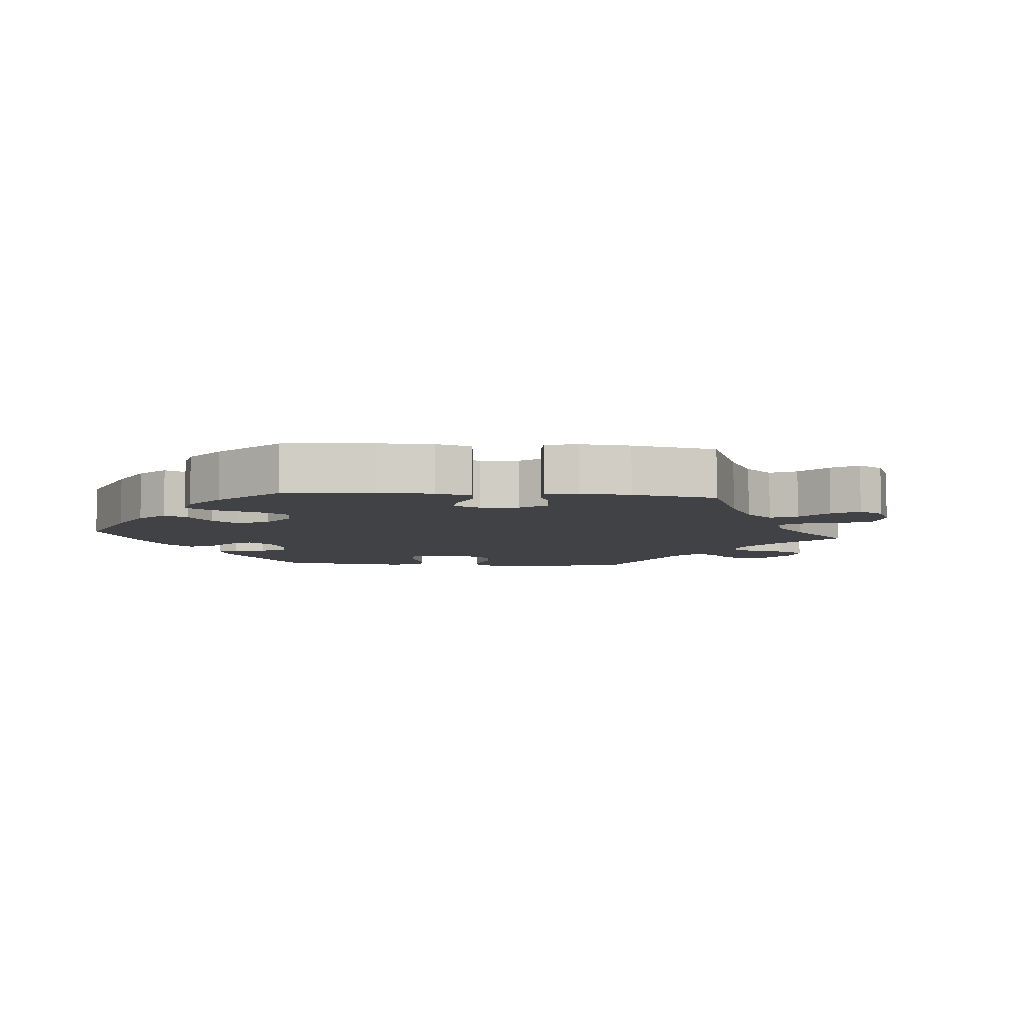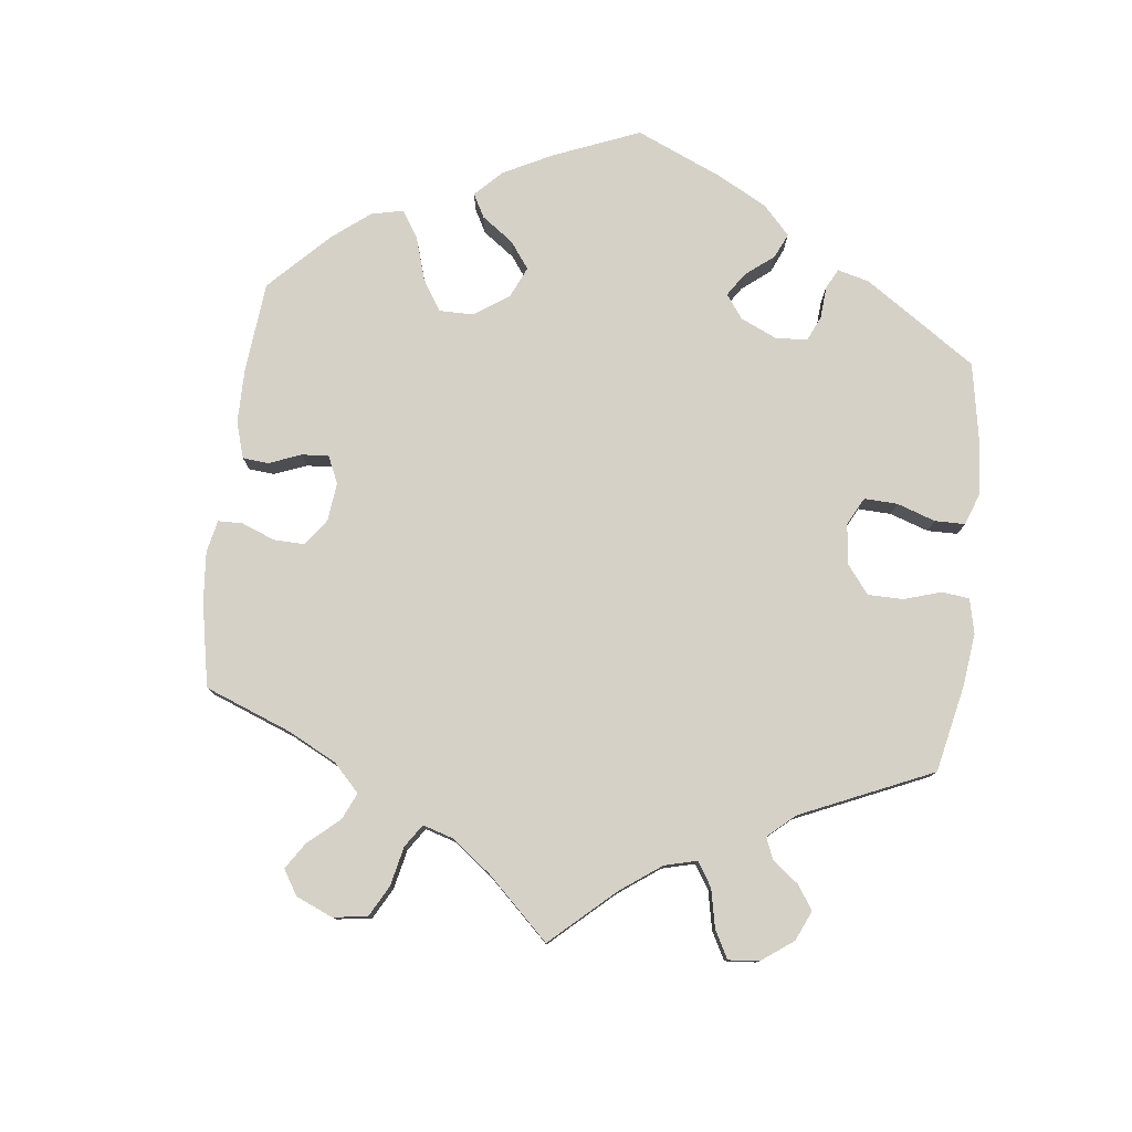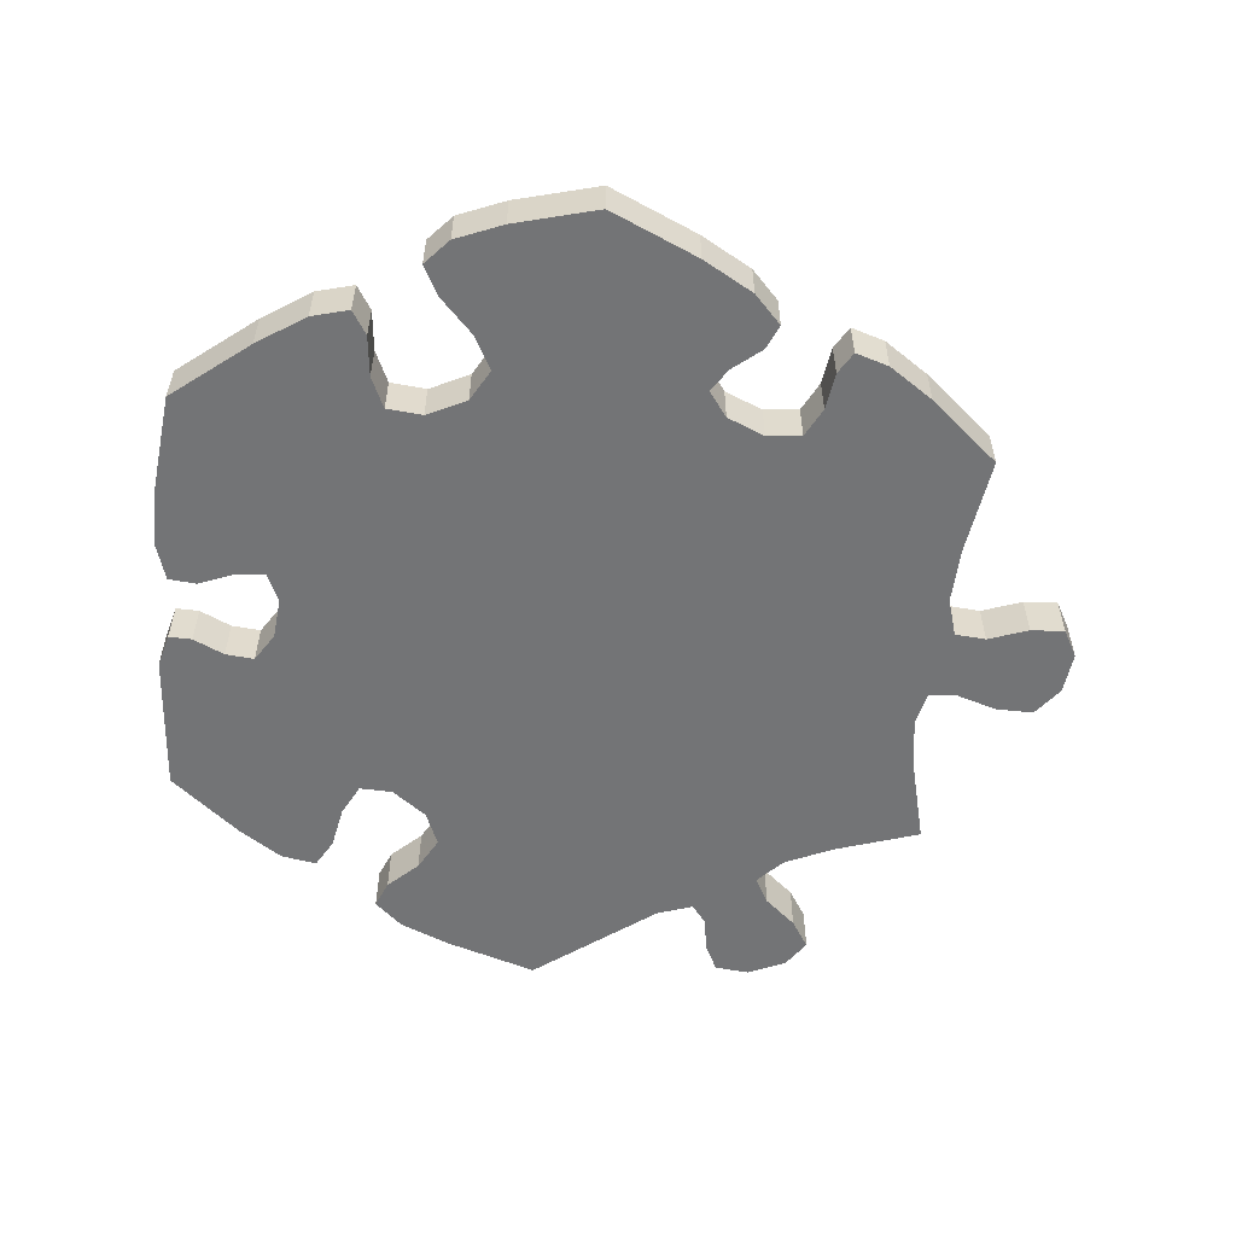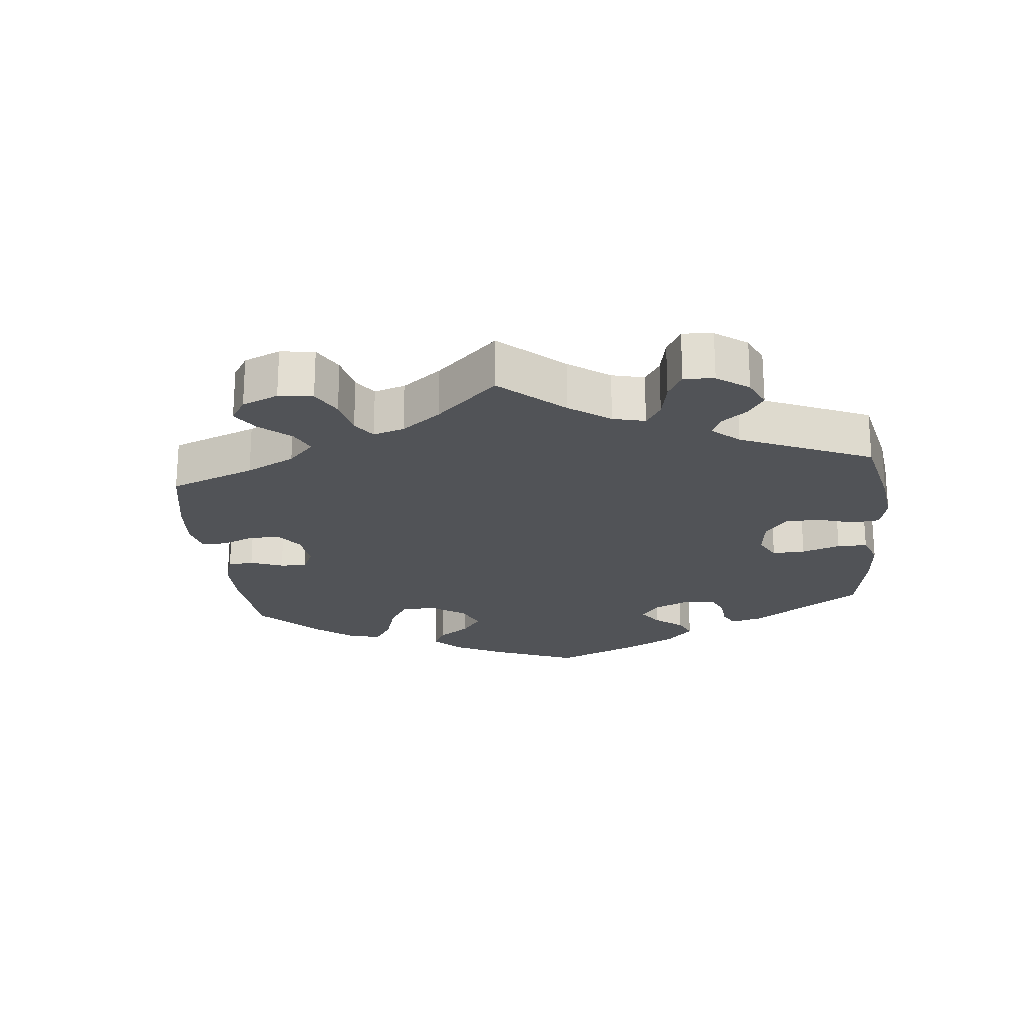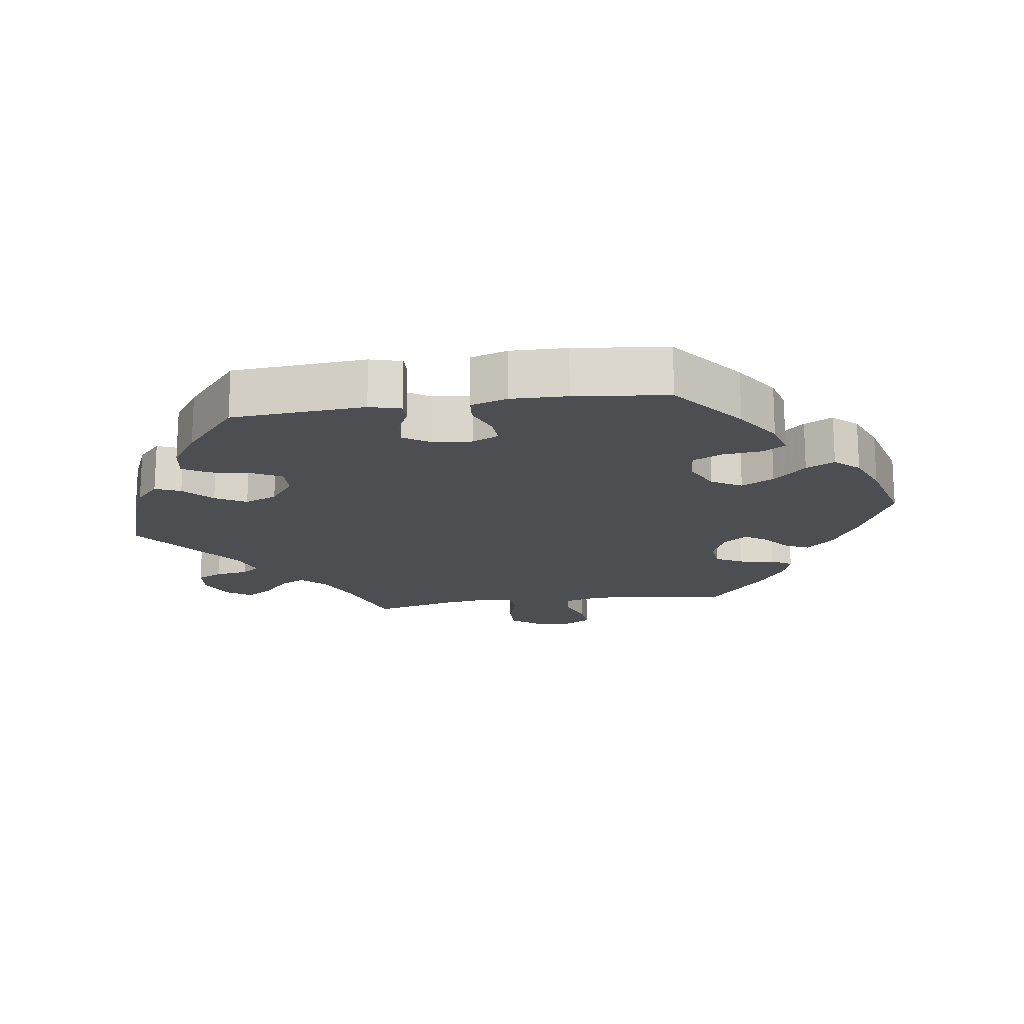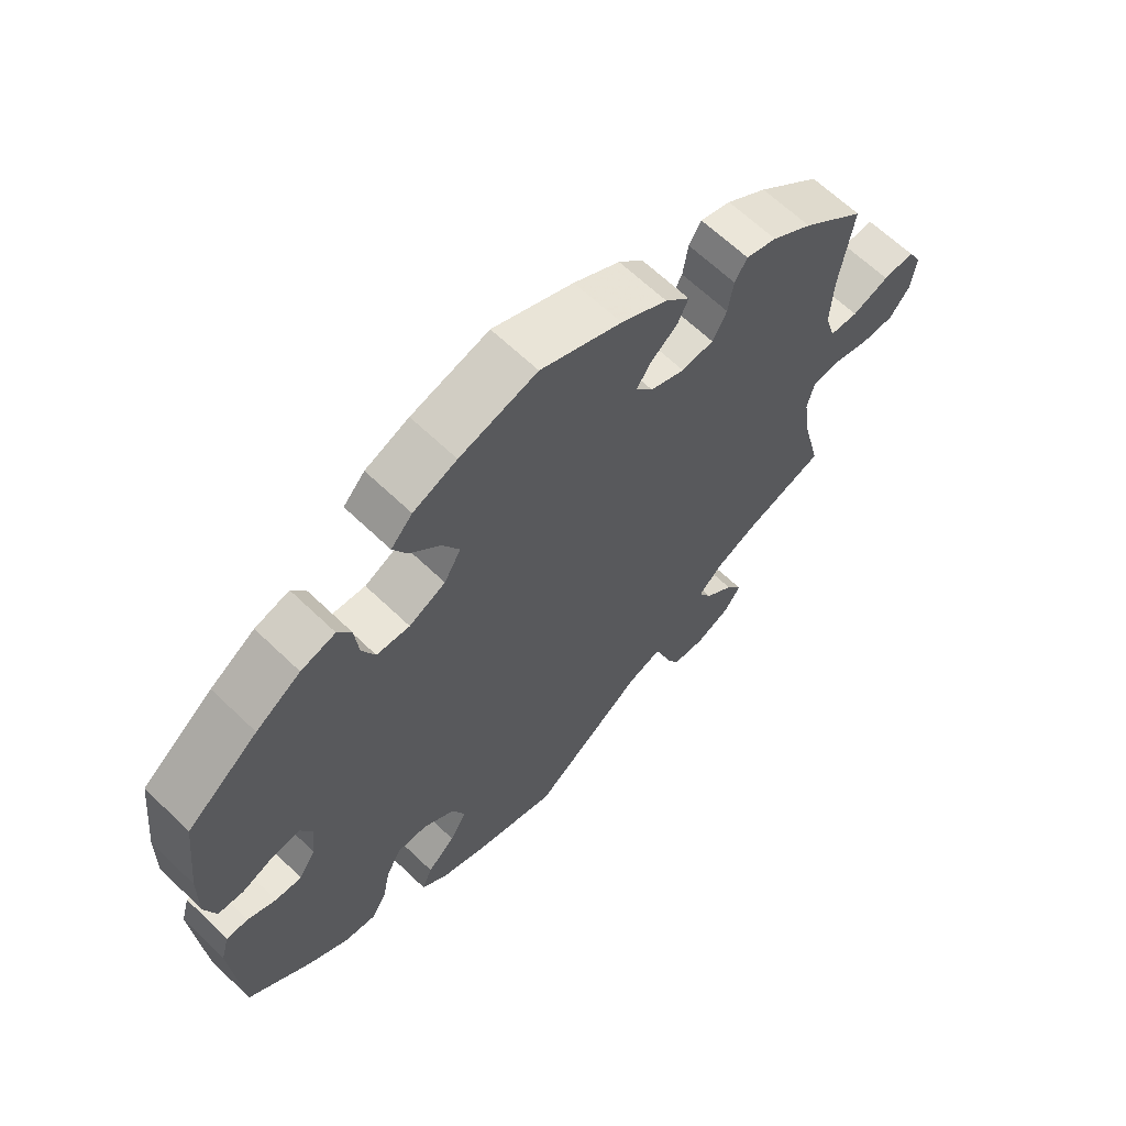
<metadata>
{"format":"obj","ext":"obj","renderer":"f3d","projection":"perspective","resolution":1024,"background":"white","views":[{"elev":-6.6,"azim":24.9,"up":"+Y"},{"elev":78.8,"azim":126.6,"up":"+Y"},{"elev":-56.2,"azim":-5.2,"up":"+Y"},{"elev":-22.0,"azim":126.1,"up":"+Y"},{"elev":-17.2,"azim":-81.7,"up":"+Y"},{"elev":64.7,"azim":-46.0,"up":"+Z"}]}
</metadata>
<code>
v 0.659 0.07 -0.082
v -0.239 0.07 -0.512
v 0.312 0.07 0.421
v -0.44 0.07 -0.392
v -0.461 0.07 -0.085
v -0.498 0.07 0.027
v 0.416 0.07 -0.349
v -0.223 0.07 -0.302
v 0.217 0.07 0.447
v 0.629 0.07 0.054
v 0 0.07 -0.62
v -0.378 0.07 -0.434
v -0.505 0.07 -0.064
v 0.331 0.07 0.452
v 0.272 0.07 -0.59
v -0.427 0.07 0.396
v -0.219 0.07 0.526
v -0.18 0.07 -0.434
v 0.312 0.07 -0.416
v -0.125 0.07 0.385
v 0.606 0.07 -0.081
v 0.246 0.07 -0.502
v 0.508 0.07 -0.066
v 0.378 0.07 0.437
v 0 0.07 0.62
v -0.207 0.07 0.313
v -0.553 0.07 0.17
v 0.253 0.07 -0.551
v -0.358 0.07 0.441
v 0.677 0.07 0.057
v 0.401 0.07 -0.533
v 0.225 0.07 -0.475
v 0.512 0.07 0.092
v 0.347 0.07 -0.38
v -0.538 0.07 0.031
v -0.127 0.07 -0.579
v 0.321 0.07 -0.595
v -0.27 0.07 -0.3
v -0.278 0.07 0.363
v -0.42 0.07 -0.089
v 0.549 0.07 -0.063
v -0.305 0.07 -0.404
v -0.258 0.07 0.318
v 0.528 0.07 0.038
v -0.2 0.07 -0.548
v -0.223 0.07 -0.474
v -0.293 0.07 -0.344
v -0.388 0.07 0.01
v -0.551 0.07 -0.11
v -0.151 0.07 0.34
v -0.186 0.07 0.562
v 0.44 0.07 0.394
v 0.375 0.07 -0.571
v -0.154 0.07 -0.388
v 0.18 0.07 0.345
v -0.305 0.07 0.455
v -0.328 0.07 -0.443
v 0.516 0.07 0.174
v 0.691 0.07 -0.041
v 0.497 0.07 -0.114
v -0.537 0.07 -0.31
v 0.195 0.07 0.523
v -0.406 0.07 0.05
v 0.537 0.07 -0.31
v -0.394 0.07 -0.049
v 0.537 0.07 0.31
v 0.282 0.07 0.327
v -0.284 0.07 0.421
v 0.304 0.07 0.368
v -0.174 0.07 -0.339
v -0.537 0.07 0.31
v 0.572 0.07 0.034
v -0.119 0.07 0.589
v 0.376 0.07 -0.493
v 0.176 0.07 0.414
v 0.124 0.07 0.564
v 0.332 0.07 -0.454
v -0.555 0.07 0.086
v -0.197 0.07 0.483
v 0.507 0.07 -0.187
v 0.233 0.07 0.482
v 0.698 0.07 0.018
v 0.233 0.07 0.322
v -0.448 0.07 0.047
v -0.151 0.07 0.434
v -0.538 0.07 -0.063
v 0.174 0.07 -0.492
v 0.154 0.07 0.381
v 0.659 -0 -0.082
v -0.239 -0 -0.512
v 0.312 -0 0.421
v -0.44 -0 -0.392
v -0.461 -0 -0.085
v -0.498 -0 0.027
v 0.416 -0 -0.349
v -0.223 -0 -0.302
v 0.217 -0 0.447
v 0.629 -0 0.054
v 0 -0 -0.62
v -0.378 -0 -0.434
v -0.505 -0 -0.064
v 0.331 -0 0.452
v 0.272 -0 -0.59
v -0.427 -0 0.396
v -0.219 -0 0.526
v -0.18 -0 -0.434
v 0.312 -0 -0.416
v -0.125 -0 0.385
v 0.606 -0 -0.081
v 0.246 -0 -0.502
v 0.508 -0 -0.066
v 0.378 -0 0.437
v 0 -0 0.62
v -0.207 -0 0.313
v -0.553 -0 0.17
v 0.253 -0 -0.551
v -0.358 -0 0.441
v 0.677 -0 0.057
v 0.401 -0 -0.533
v 0.225 -0 -0.475
v 0.512 -0 0.092
v 0.347 -0 -0.38
v -0.538 -0 0.031
v -0.127 -0 -0.579
v 0.321 -0 -0.595
v -0.27 -0 -0.3
v -0.278 -0 0.363
v -0.42 -0 -0.089
v 0.549 -0 -0.063
v -0.305 -0 -0.404
v -0.258 -0 0.318
v 0.528 -0 0.038
v -0.2 -0 -0.548
v -0.223 -0 -0.474
v -0.293 -0 -0.344
v -0.388 -0 0.01
v -0.551 -0 -0.11
v -0.151 -0 0.34
v -0.186 -0 0.562
v 0.44 -0 0.394
v 0.375 -0 -0.571
v -0.154 -0 -0.388
v 0.18 -0 0.345
v -0.305 -0 0.455
v -0.328 -0 -0.443
v 0.516 -0 0.174
v 0.691 -0 -0.041
v 0.497 -0 -0.114
v -0.537 -0 -0.31
v 0.195 -0 0.523
v -0.406 -0 0.05
v 0.537 -0 -0.31
v -0.394 -0 -0.049
v 0.537 -0 0.31
v 0.282 -0 0.327
v -0.284 -0 0.421
v 0.304 -0 0.368
v -0.174 -0 -0.339
v -0.537 -0 0.31
v 0.572 -0 0.034
v -0.119 -0 0.589
v 0.376 -0 -0.493
v 0.176 -0 0.414
v 0.124 -0 0.564
v 0.332 -0 -0.454
v -0.555 -0 0.086
v -0.197 -0 0.483
v 0.507 -0 -0.187
v 0.233 -0 0.482
v 0.698 -0 0.018
v 0.233 -0 0.322
v -0.448 -0 0.047
v -0.151 -0 0.434
v -0.538 -0 -0.063
v 0.174 -0 -0.492
v 0.154 -0 0.381
f 87 11 36 45
f 32 87 45 2
f 37 15 28 22
f 37 22 32
f 53 37 32
f 77 74 31 53
f 19 77 53 32
f 34 19 32 2
f 80 64 7
f 60 80 7 34
f 23 60 34 2
f 59 1 21 41
f 59 41 23
f 82 59 23
f 72 10 30 82
f 44 72 82 23
f 33 44 23 2
f 24 52 66 58
f 69 3 14 24
f 67 69 24 58
f 83 67 58 33
f 62 81 9 75
f 62 75 88
f 76 62 88
f 25 76 88
f 73 25 88
f 51 73 88 55
f 85 79 17 51
f 20 85 51 55
f 29 56 68 39
f 29 39 43
f 16 29 43
f 71 16 43
f 27 71 43 26
f 84 6 35 78
f 63 84 78 27
f 49 86 13 5
f 49 5 40
f 61 49 40
f 4 61 40 65
f 47 42 57 12
f 38 47 12 4
f 33 2 46 18
f 33 18 54
f 83 33 54 70
f 50 20 55 83
f 26 50 83 70
f 63 27 26
f 48 63 26 70
f 65 48 70 8
f 38 4 65
f 8 38 65
f 133 124 99 175
f 90 133 175 120
f 110 116 103 125
f 120 110 125
f 120 125 141
f 141 119 162 165
f 120 141 165 107
f 90 120 107 122
f 95 152 168
f 122 95 168 148
f 90 122 148 111
f 129 109 89 147
f 111 129 147
f 111 147 170
f 170 118 98 160
f 111 170 160 132
f 90 111 132 121
f 146 154 140 112
f 112 102 91 157
f 146 112 157 155
f 121 146 155 171
f 163 97 169 150
f 176 163 150
f 176 150 164
f 176 164 113
f 176 113 161
f 143 176 161 139
f 139 105 167 173
f 143 139 173 108
f 127 156 144 117
f 131 127 117
f 131 117 104
f 131 104 159
f 114 131 159 115
f 166 123 94 172
f 115 166 172 151
f 93 101 174 137
f 128 93 137
f 128 137 149
f 153 128 149 92
f 100 145 130 135
f 92 100 135 126
f 106 134 90 121
f 142 106 121
f 158 142 121 171
f 171 143 108 138
f 158 171 138 114
f 114 115 151
f 158 114 151 136
f 96 158 136 153
f 153 92 126
f 153 126 96
f 36 124 133 45
f 45 133 90 2
f 2 90 134 46
f 46 134 106 18
f 18 106 142 54
f 54 142 158 70
f 70 158 96 8
f 8 96 126 38
f 38 126 135 47
f 47 135 130 42
f 42 130 145 57
f 57 145 100 12
f 12 100 92 4
f 4 92 149 61
f 61 149 137 49
f 49 137 174 86
f 86 174 101 13
f 13 101 93 5
f 5 93 128 40
f 40 128 153 65
f 65 153 136 48
f 48 136 151 63
f 63 151 172 84
f 84 172 94 6
f 6 94 123 35
f 35 123 166 78
f 78 166 115 27
f 27 115 159 71
f 71 159 104 16
f 16 104 117 29
f 29 117 144 56
f 56 144 156 68
f 68 156 127 39
f 39 127 131 43
f 43 131 114 26
f 26 114 138 50
f 50 138 108 20
f 20 108 173 85
f 85 173 167 79
f 79 167 105 17
f 17 105 139 51
f 51 139 161 73
f 73 161 113 25
f 25 113 164 76
f 76 164 150 62
f 62 150 169 81
f 81 169 97 9
f 9 97 163 75
f 75 163 176 88
f 88 176 143 55
f 55 143 171 83
f 83 171 155 67
f 67 155 157 69
f 69 157 91 3
f 3 91 102 14
f 14 102 112 24
f 24 112 140 52
f 52 140 154 66
f 66 154 146 58
f 58 146 121 33
f 33 121 132 44
f 44 132 160 72
f 72 160 98 10
f 10 98 118 30
f 30 118 170 82
f 82 170 147 59
f 59 147 89 1
f 1 89 109 21
f 21 109 129 41
f 41 129 111 23
f 23 111 148 60
f 60 148 168 80
f 80 168 152 64
f 64 152 95 7
f 7 95 122 34
f 34 122 107 19
f 19 107 165 77
f 77 165 162 74
f 74 162 119 31
f 31 119 141 53
f 53 141 125 37
f 37 125 103 15
f 15 103 116 28
f 28 116 110 22
f 22 110 120 32
f 32 120 175 87
f 87 175 99 11
f 11 99 124 36

</code>
